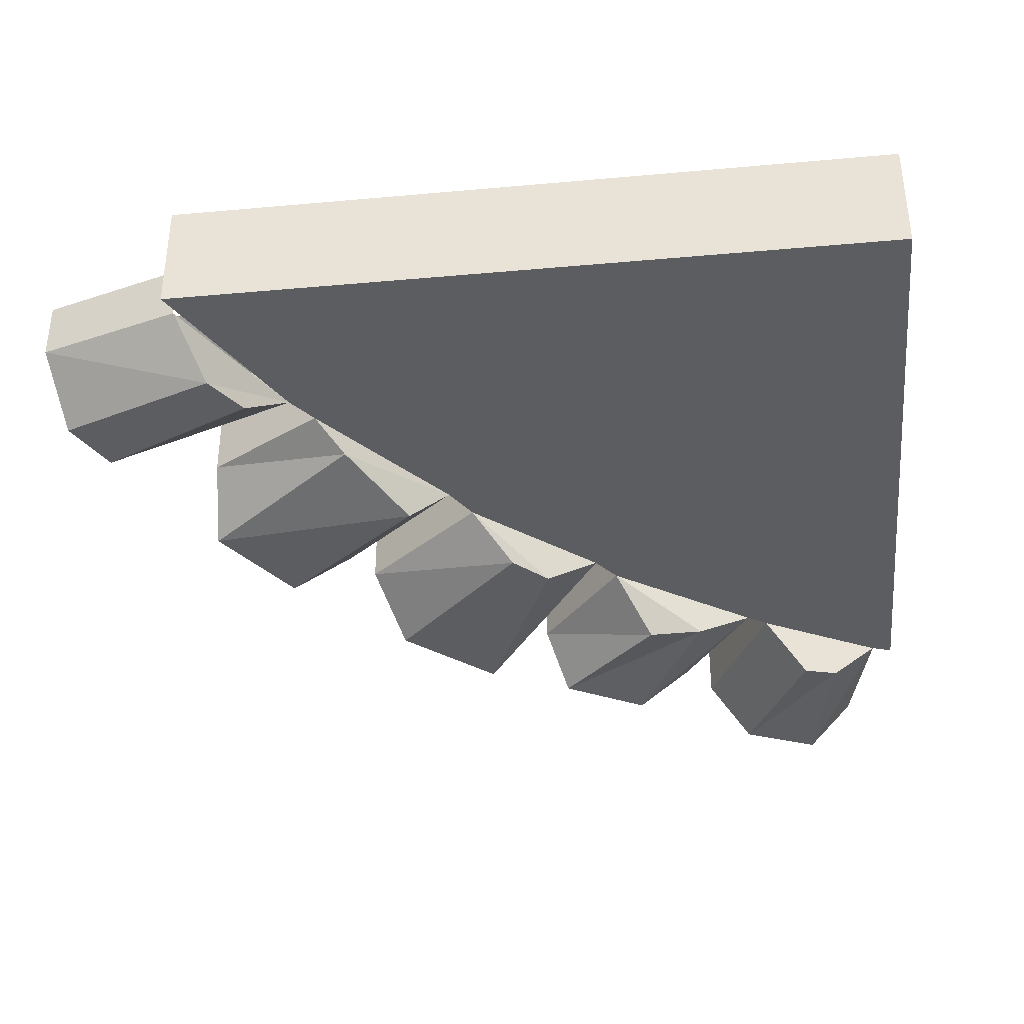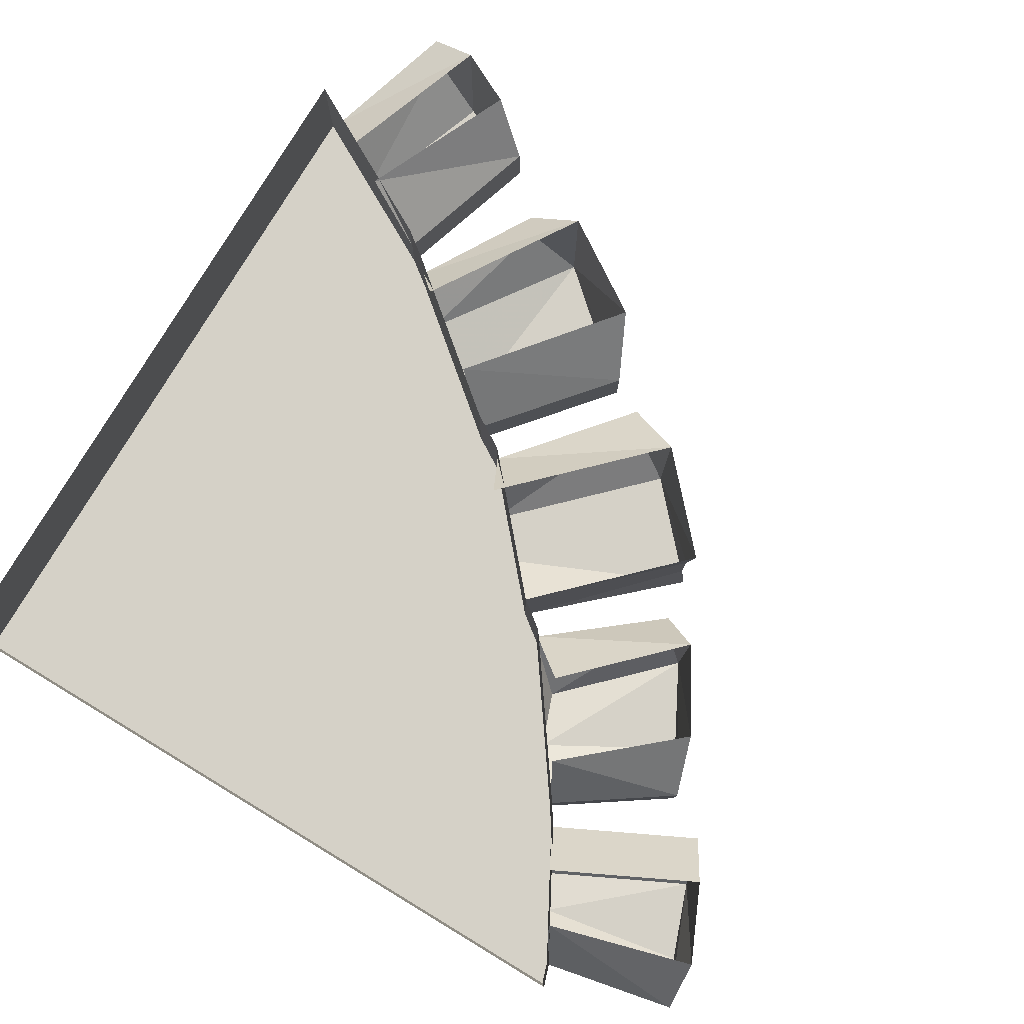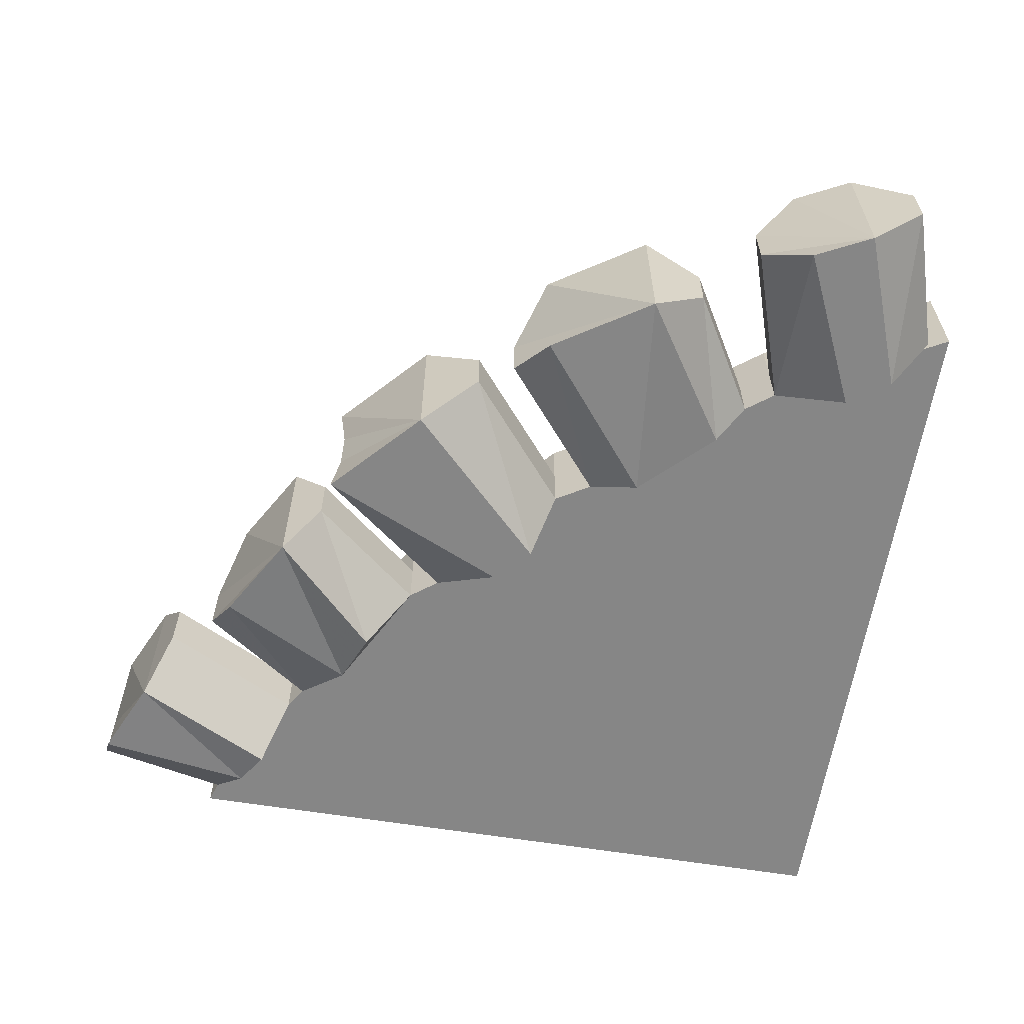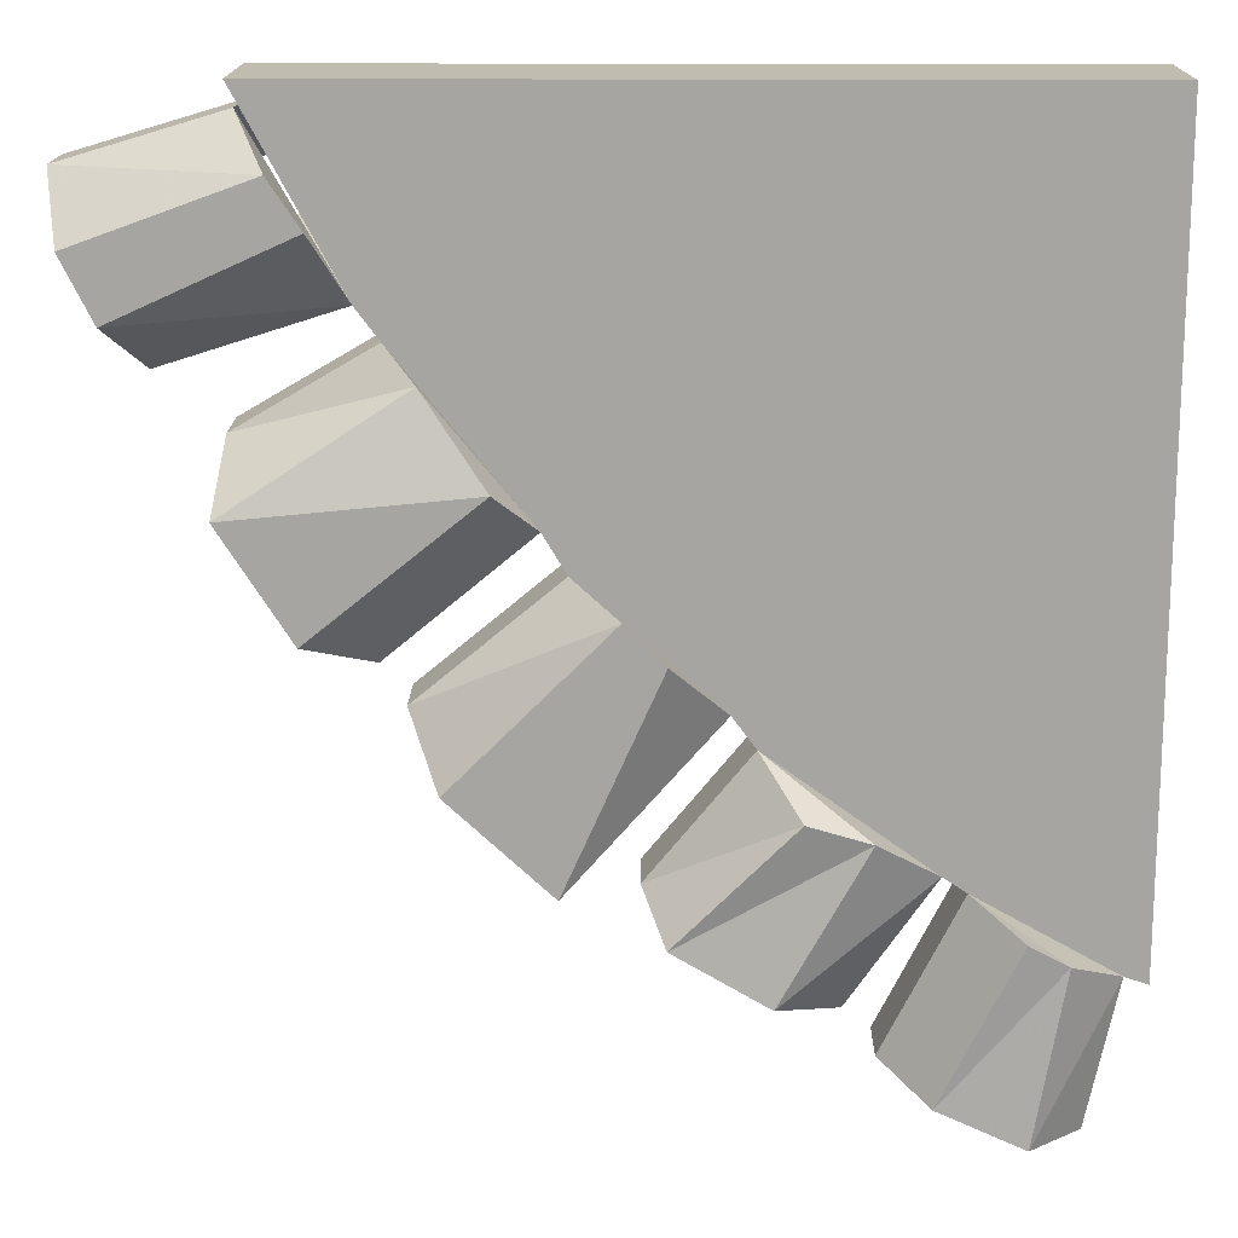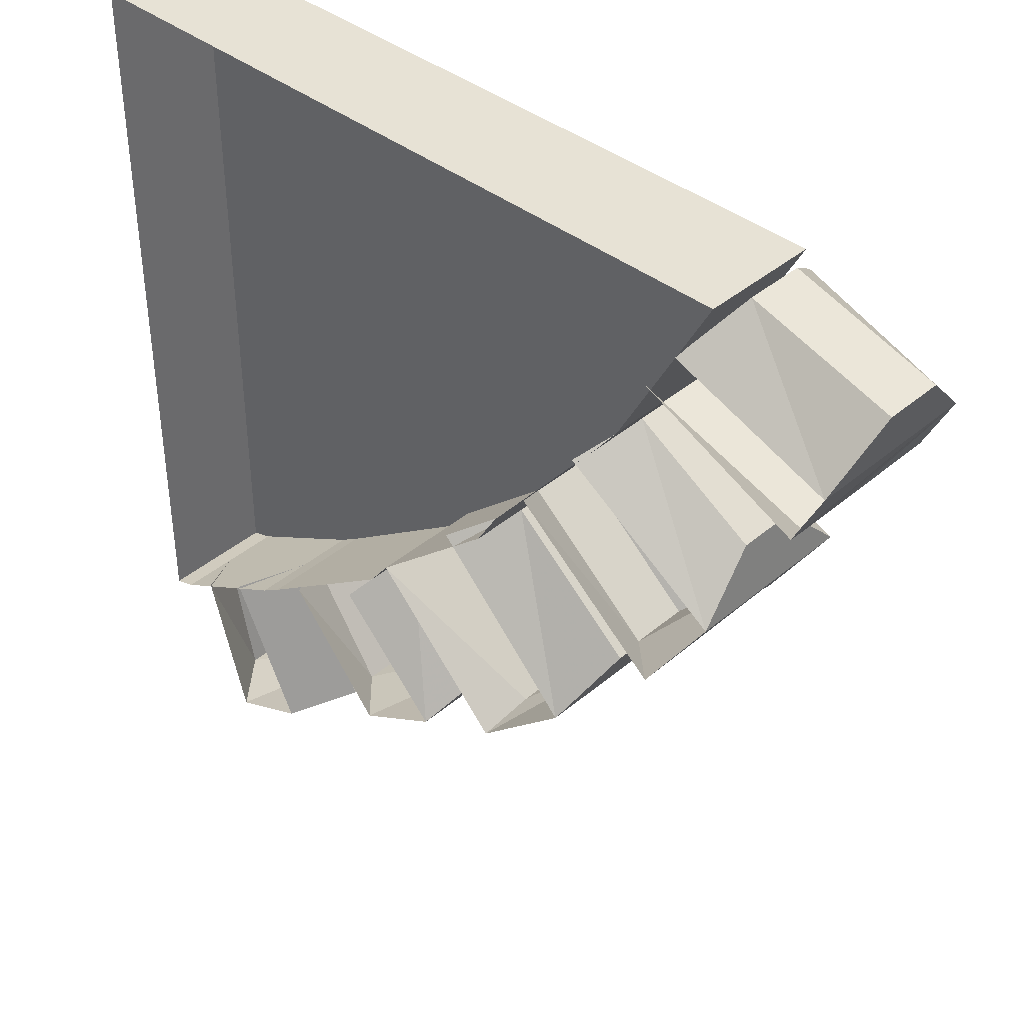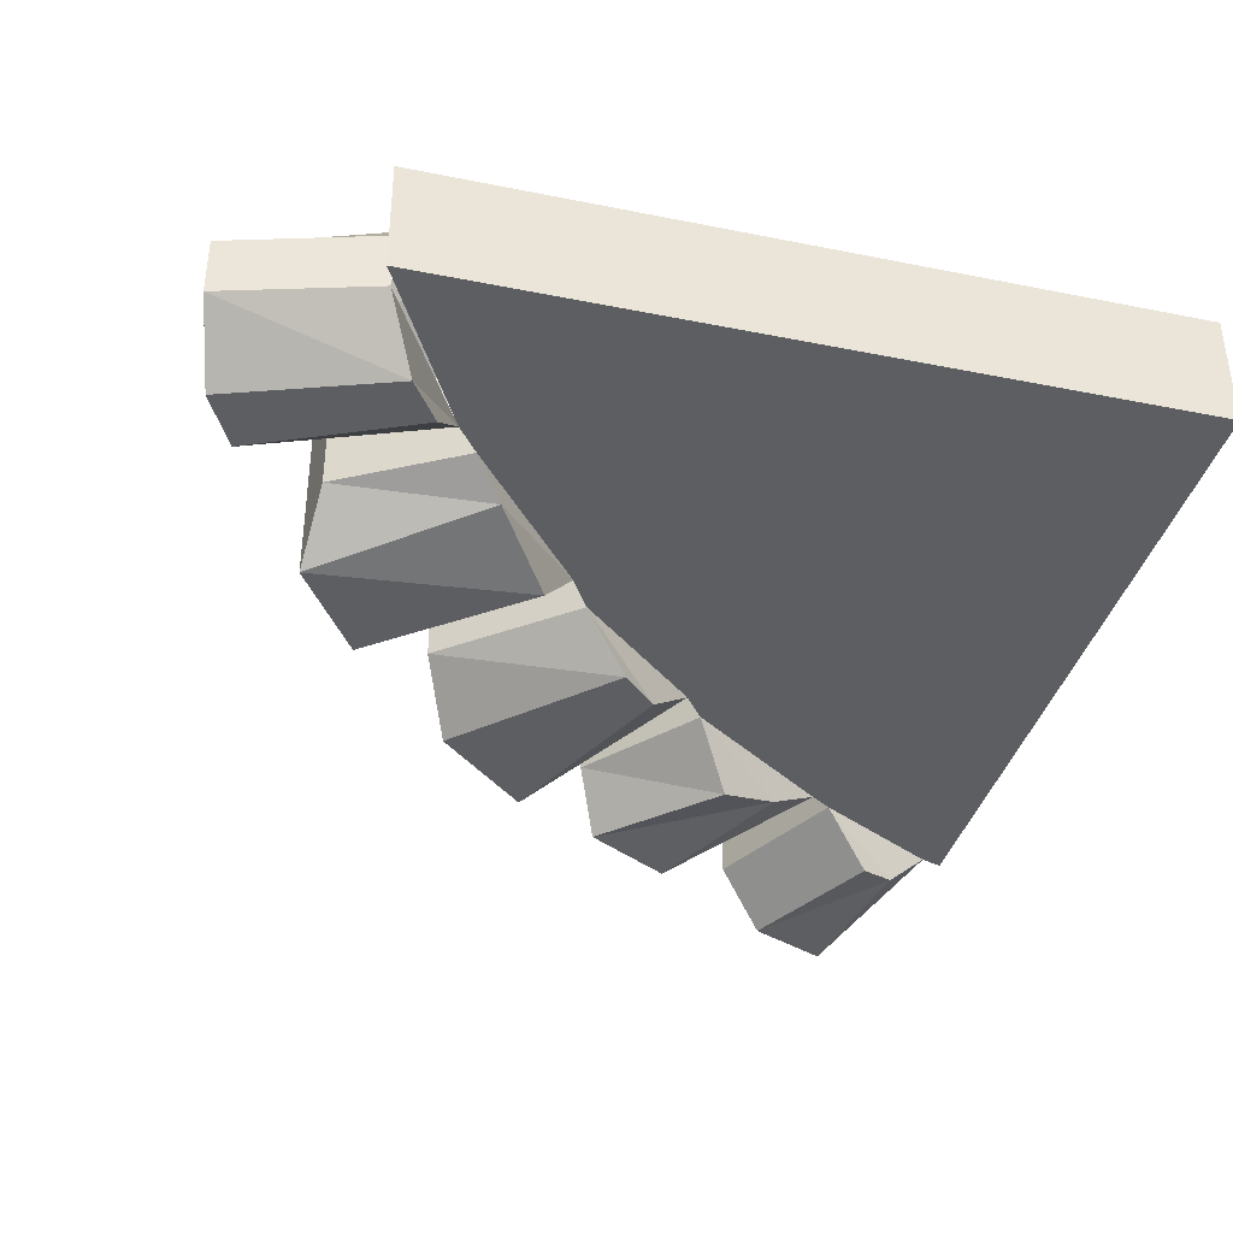
<metadata>
{"format":"obj","ext":"obj","renderer":"f3d","projection":"perspective","resolution":1024,"background":"white","views":[{"elev":-36.3,"azim":6.7,"up":"+Y"},{"elev":79.2,"azim":121.1,"up":"+Y"},{"elev":-62.0,"azim":-99.3,"up":"+Y"},{"elev":16.3,"azim":0.9,"up":"+Z"},{"elev":40.1,"azim":-136.2,"up":"+Z"},{"elev":-37.6,"azim":-14.4,"up":"+Y"}]}
</metadata>
<code>
v -0.2578 0 0.4297
v -0.2891 0.0625 0.4766
v -0.4453 0.0625 0.4297
v -0.4297 0 0.3672
v -0.2266 0 0.3828
v -0.1953 0.0625 0.3125
v -0.2891 0.125 0.4766
v -0.4453 0.125 0.4297
v -0.4297 0.1875 0.3672
v -0.3984 0.1875 0.3047
v -0.3672 0.125 0.2578
v -0.3672 0.0625 0.2578
v -0.3984 0 0.3047
v -0.1953 0.125 0.3125
v -0.2266 0.1875 0.3828
v -0.2578 0.1875 0.4297
v -0.1406 0.03125 0.25
v -0.1719 0.0625 0.2812
v -0.3047 0.0625 0.2031
v -0.3125 0 0.1406
v -0.07812 0 0.1641
v -0.03906 0.0625 0.1172
v 0.5 0.0625 0.5
v -0.1953 0.1875 0.3125
v -0.1719 0.1875 0.2812
v -0.03906 0.1875 0.1172
v -0.01562 0.0625 0.07812
v 0.125 0.0625 -0.04688
v 0.1484 0.0625 -0.07812
v 0.3125 0.0625 -0.1953
v 0.3359 0.0625 -0.2109
v 0.4766 0.0625 -0.2891
v 0.5 0.0625 -0.2969
v 0.5 0.1875 -0.2969
v 0.5 0.1875 0.5
v -0.2969 0.0625 0.5
v -0.2969 0.1875 0.5
v -0.1719 0.125 0.2812
v -0.1406 0.1875 0.25
v -0.3125 0.1875 0.1406
v -0.3047 0.125 0.2031
v -0.2422 0.1875 0.03125
v -0.1797 0.125 0
v -0.1797 0.0625 0
v -0.2422 0 0.03125
v -0.03906 0.125 0.1172
v -0.07812 0.1875 0.1641
v -0.1562 0.0625 -0.03906
v -0.125 0 -0.1016
v 0.03125 0 0.05469
v -0.1562 0.125 -0.03906
v -0.125 0.1875 -0.1016
v -0.02344 0.1875 -0.1953
v -0.02344 0.125 -0.1875
v -0.02344 0.0625 -0.1875
v -0.02344 0 -0.1953
v 0.07031 0 0.01562
v 0.125 0.125 -0.04688
v 0.125 0.1875 -0.04688
v -0.01562 0.125 0.07812
v 0.03125 0.1875 0.05469
v 0.1641 0 -0.2969
v 0.2266 0.0625 -0.3203
v 0.25 0.01562 -0.1484
v 0.07031 0 -0.2422
v 0.2266 0.125 -0.3203
v 0.3125 0.125 -0.1953
v 0.07031 0.1875 -0.2422
v 0.04688 0.125 -0.2031
v 0.1484 0.125 -0.07812
v 0.1875 0.1875 -0.125
v 0.04688 0.0625 -0.2031
v 0.1875 0 -0.125
v 0.1641 0.1875 -0.2969
v 0.2734 0.1875 -0.1719
v 0.3906 0 -0.4297
v 0.4453 0.0625 -0.4375
v 0.4219 0.007812 -0.2578
v 0.3047 0 -0.3906
v 0.4453 0.125 -0.4375
v 0.4766 0.125 -0.2891
v 0.3906 0.1875 -0.4297
v 0.4375 0.1875 -0.2656
v 0.3047 0.1875 -0.3906
v 0.2578 0.125 -0.3672
v 0.3359 0.125 -0.2109
v 0.3828 0.1875 -0.2344
v 0.2578 0.0625 -0.3672
v 0.3828 0 -0.2344
v -0.01562 0.1875 0.07812
v 0.1484 0.1875 -0.07812
v 0.3125 0.1875 -0.1953
v 0.3359 0.1875 -0.2109
v 0.4766 0.1875 -0.2891
v -0.2578 0 0.4297
f 1 2 3
f 1 3 4
f 1 4 5
f 1 5 6
f 1 6 2
f 2 7 8
f 2 8 3
f 3 8 4
f 4 8 9
f 4 9 10
f 4 10 11
f 4 11 12
f 4 12 13
f 4 13 5
f 5 13 6
f 6 13 12
f 6 12 14
f 14 12 11
f 14 11 15
f 15 11 10
f 7 16 9
f 7 9 8
f 17 18 19
f 17 19 20
f 17 20 21
f 17 21 22
f 17 22 18
f 38 39 40
f 38 40 41
f 38 41 18
f 18 41 19
f 19 41 20
f 20 41 40
f 20 40 42
f 20 42 43
f 20 43 44
f 20 44 45
f 20 45 21
f 21 45 22
f 22 45 44
f 22 44 46
f 46 44 43
f 46 43 47
f 47 43 42
f 48 49 50
f 48 50 27
f 48 27 51
f 48 51 49
f 49 51 52
f 49 52 53
f 49 53 54
f 49 54 55
f 49 55 56
f 49 56 57
f 49 57 50
f 50 57 27
f 27 57 28
f 28 57 56
f 28 56 55
f 28 55 58
f 58 55 54
f 58 54 59
f 59 54 53
f 52 51 60
f 52 60 61
f 51 27 60
f 62 63 30
f 62 30 64
f 62 64 65
f 62 65 63
f 63 65 66
f 63 66 67
f 63 67 30
f 68 69 70
f 68 70 71
f 69 72 29
f 69 29 70
f 72 65 73
f 72 73 29
f 29 73 64
f 29 64 30
f 65 64 73
f 65 72 69
f 65 69 68
f 65 68 74
f 65 74 66
f 66 74 75
f 66 75 67
f 76 77 32
f 76 32 78
f 76 78 79
f 76 79 77
f 77 79 80
f 77 80 81
f 77 81 32
f 80 82 83
f 80 83 81
f 84 85 86
f 84 86 87
f 85 88 31
f 85 31 86
f 88 79 89
f 88 89 31
f 31 89 78
f 31 78 32
f 79 78 89
f 79 88 85
f 79 85 84
f 79 84 82
f 79 82 80
f 18 22 23
f 18 23 6
f 22 27 23
f 23 27 28
f 23 28 29
f 23 29 30
f 23 30 31
f 23 31 32
f 23 32 33
f 23 36 6
f 18 6 24
f 18 24 25
f 18 25 22
f 22 25 26
f 22 26 27
f 23 33 34
f 23 34 35
f 23 35 36
f 6 36 37
f 6 37 24
f 35 37 36
f 26 90 27
f 27 90 28
f 28 90 59
f 28 59 29
f 29 59 91
f 29 91 30
f 30 91 92
f 30 92 31
f 31 92 93
f 31 93 32
f 32 93 94
f 32 94 33
f 33 94 34

</code>
